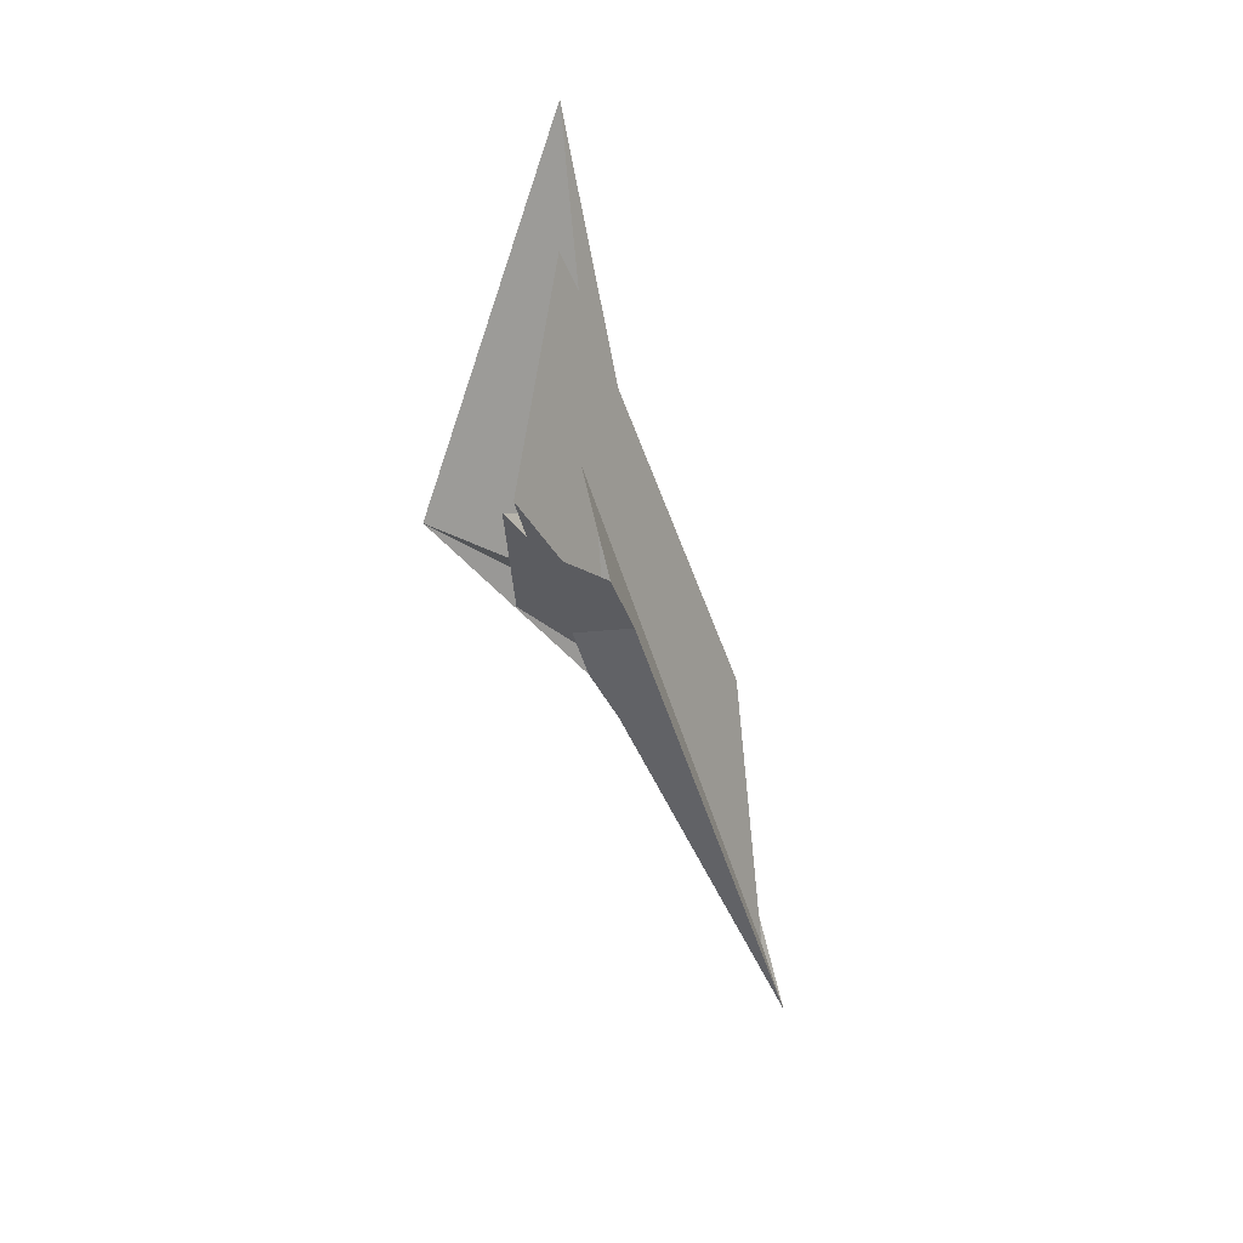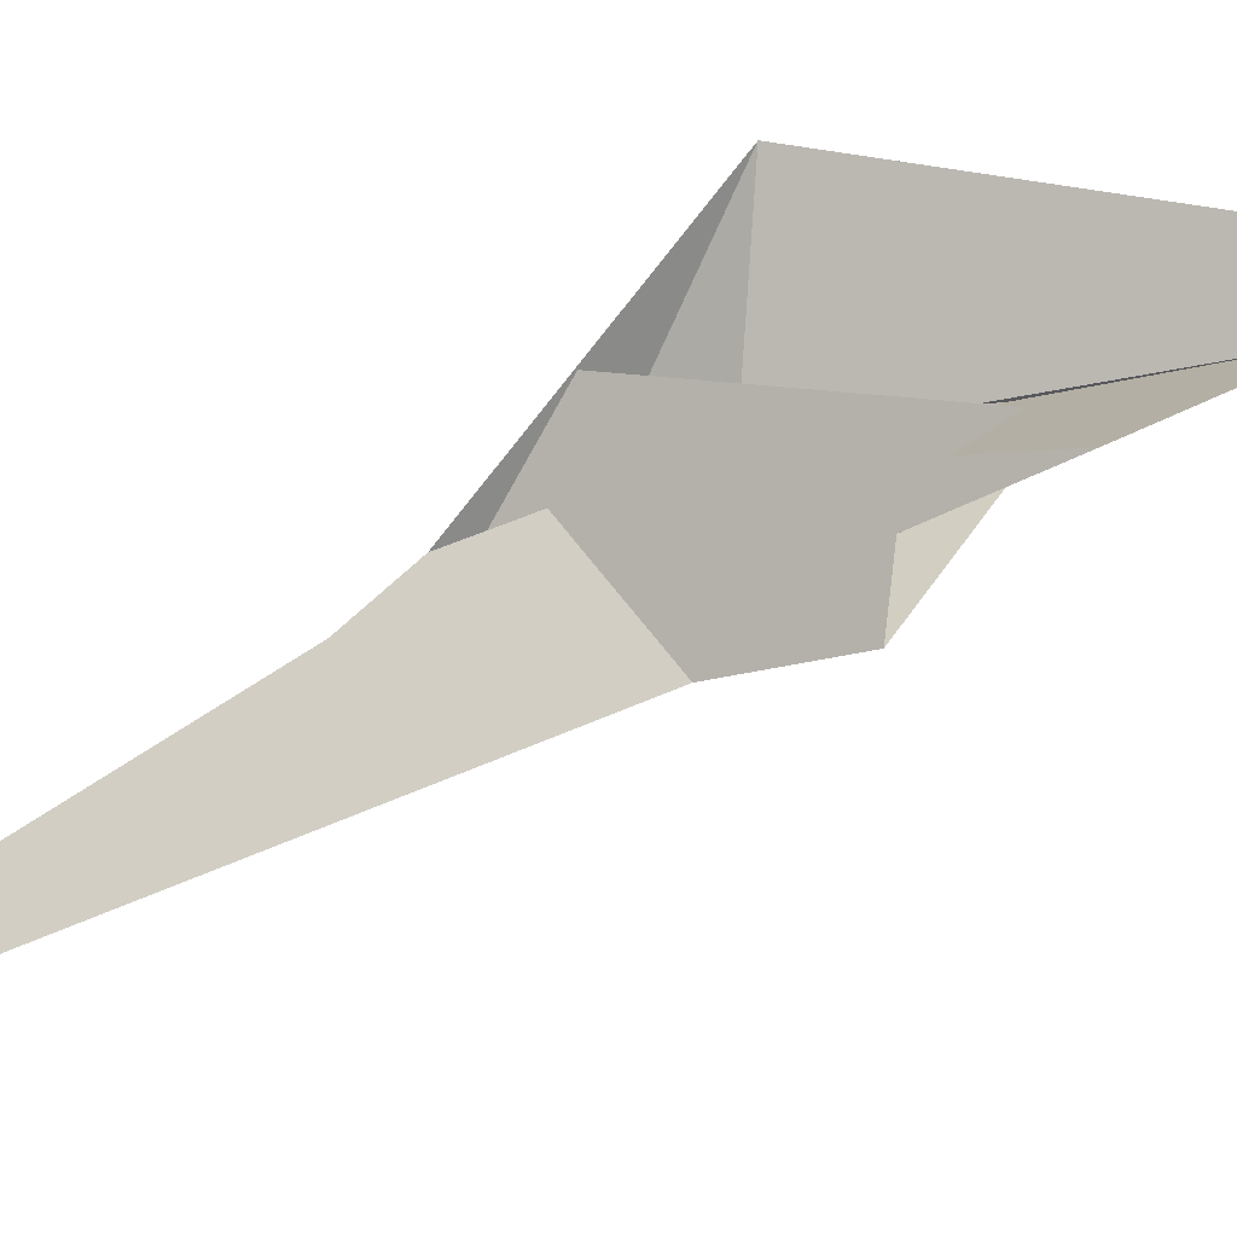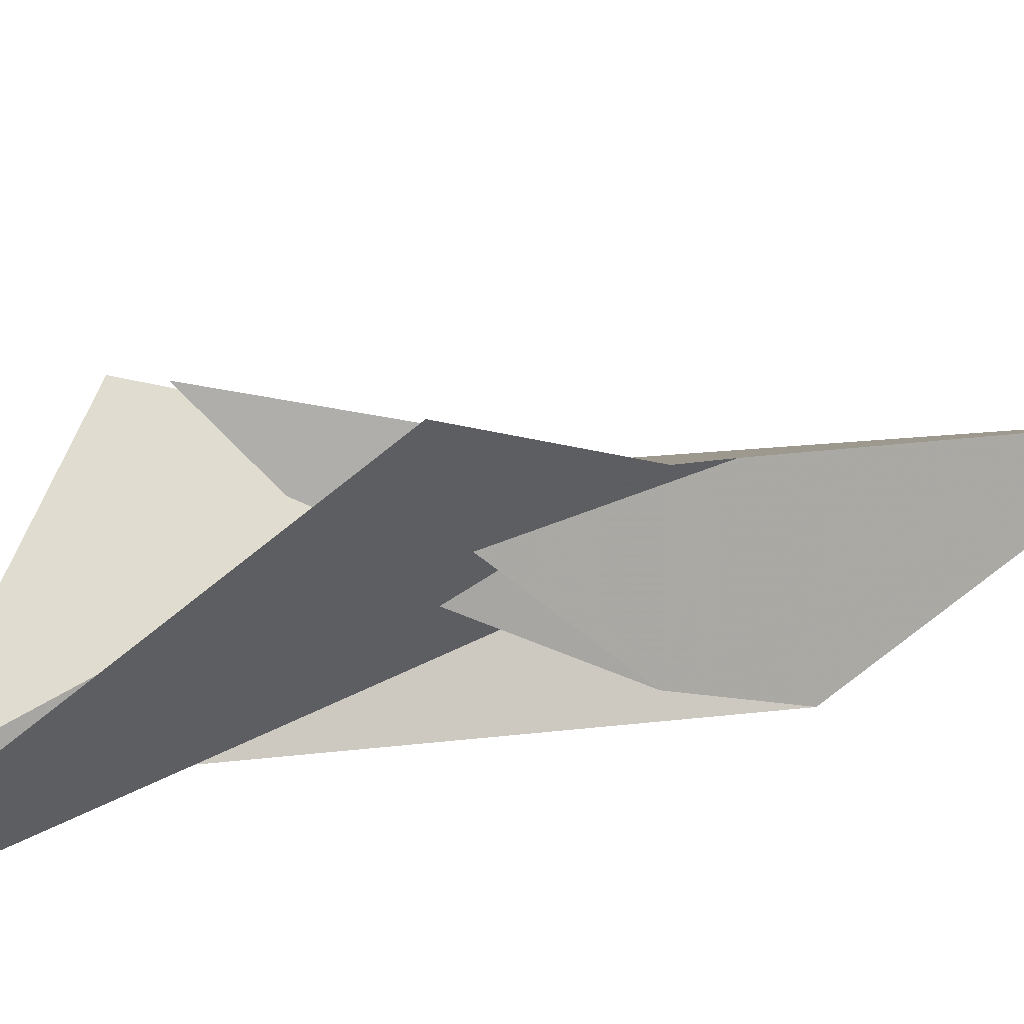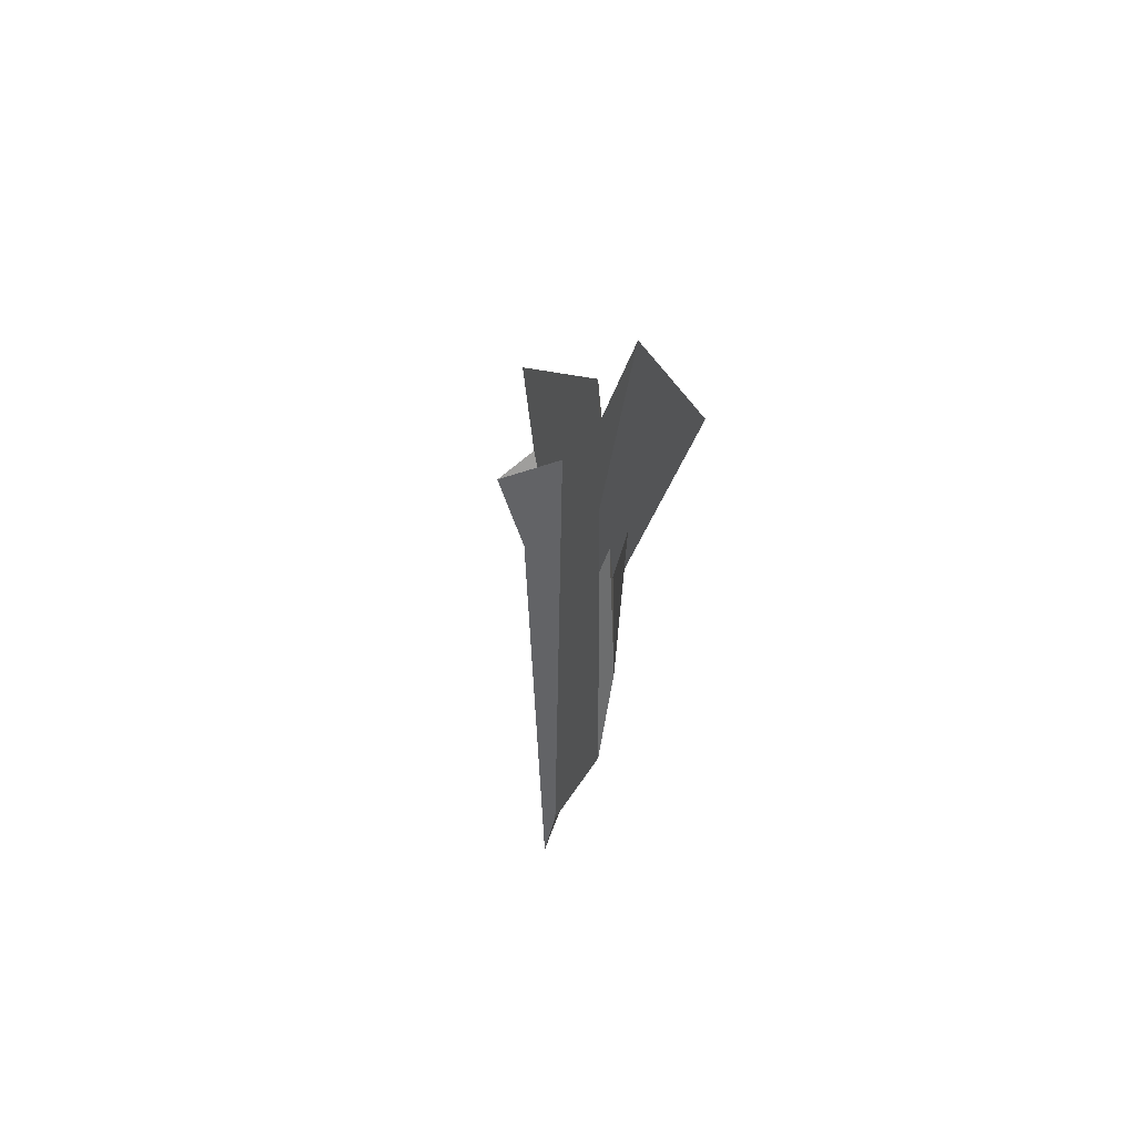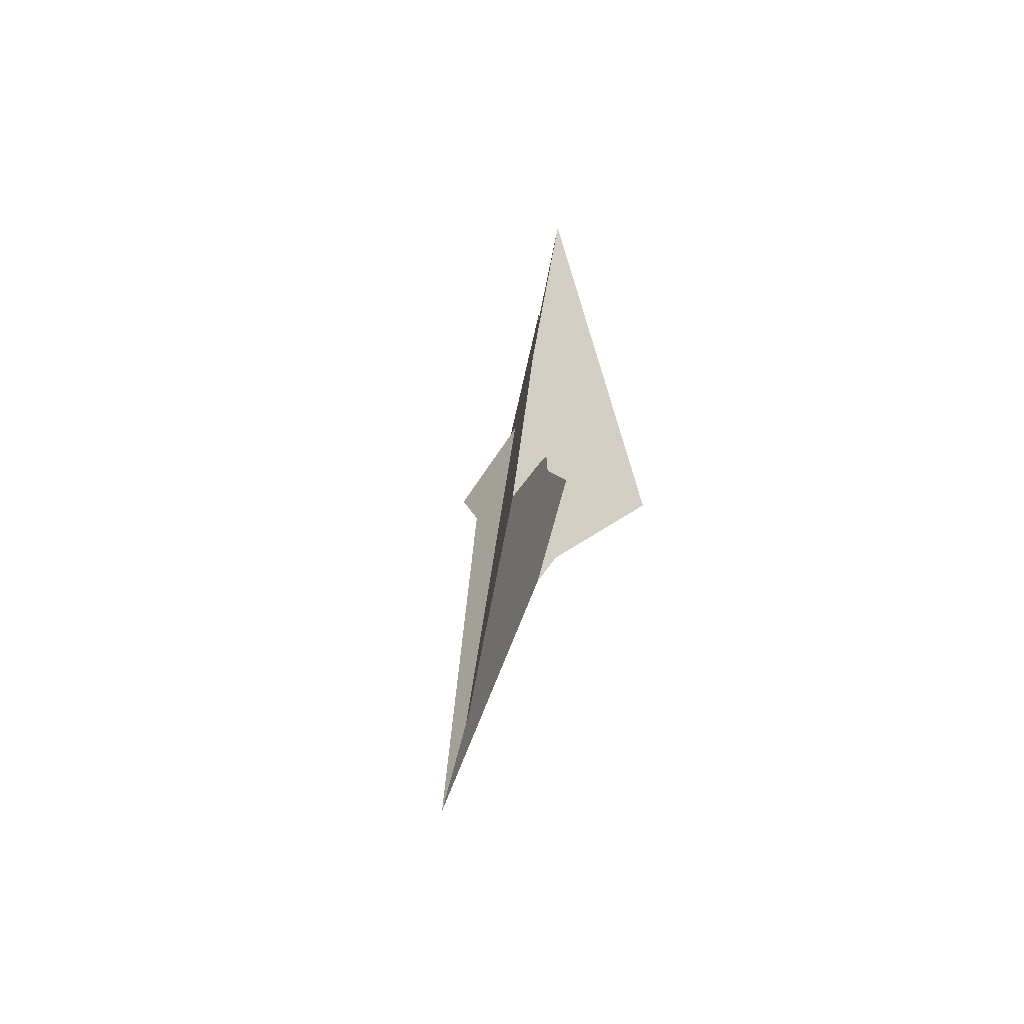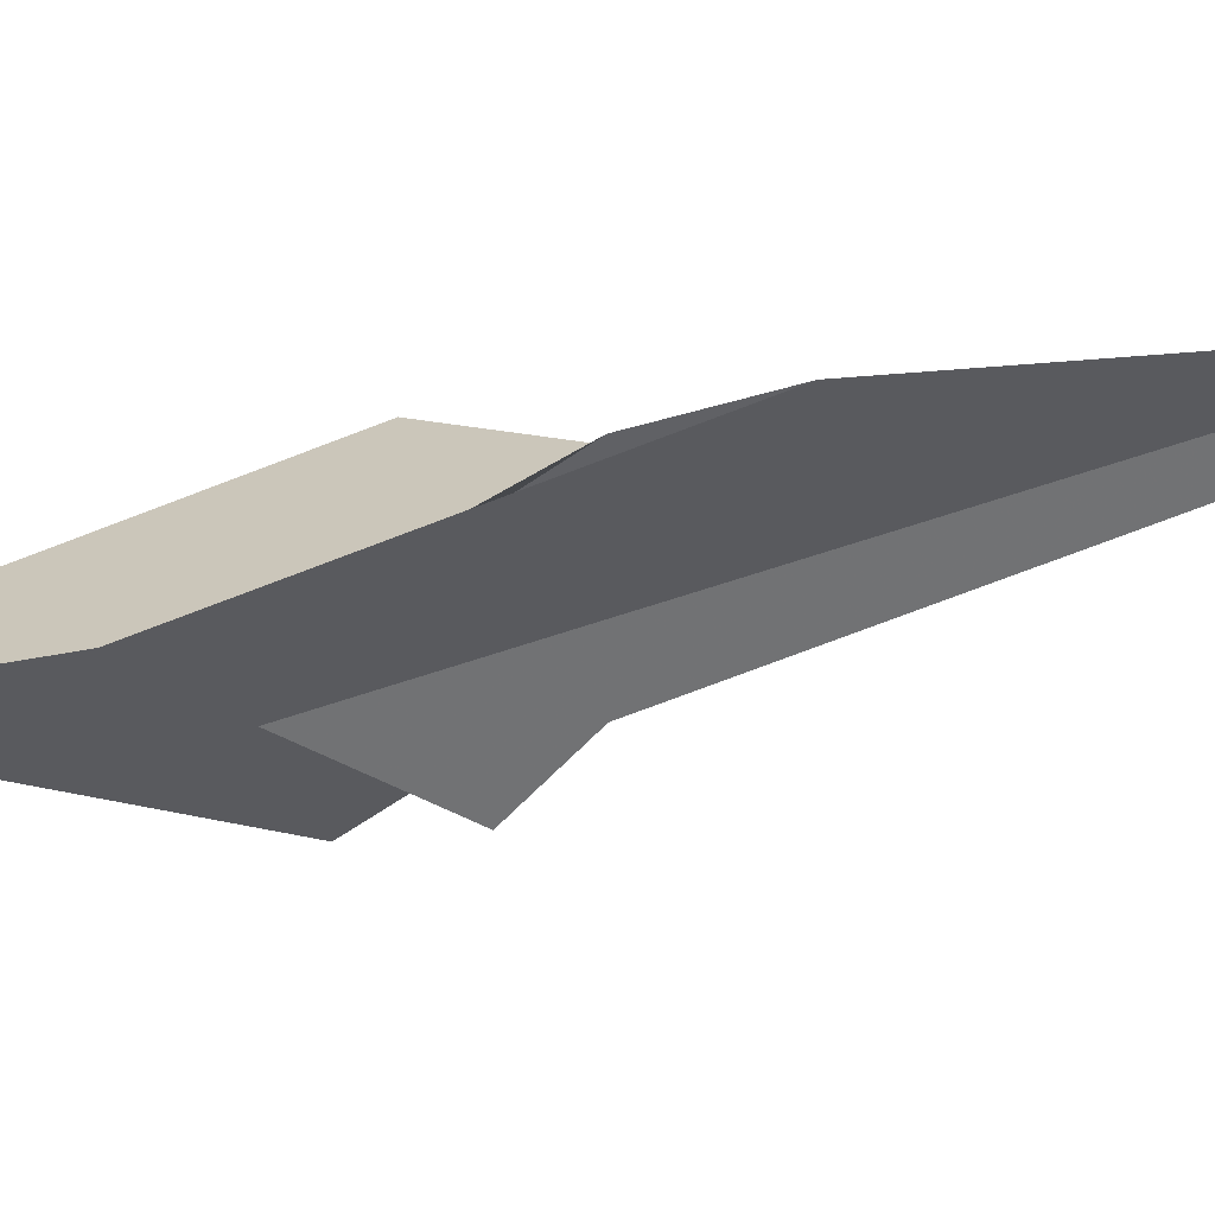
<metadata>
{"format":"obj","ext":"obj","renderer":"f3d","projection":"perspective","resolution":1024,"background":"white","views":[{"elev":20.8,"azim":83.6,"up":"+Y"},{"elev":32.0,"azim":65.5,"up":"+Z"},{"elev":50.9,"azim":-126.5,"up":"+Z"},{"elev":70.4,"azim":-148.6,"up":"+Y"},{"elev":-37.1,"azim":-138.4,"up":"+Y"},{"elev":-70.6,"azim":-76.2,"up":"+Z"}]}
</metadata>
<code>
v 4.711 -2.272 17.01
v 3.086 -4.632 14.62
v -36.86 -33.44 -47.22
v -0.6023 26.74 5.411
v -10.04 -55.92 -1.406
v 6.455 85.16 10.85
v -8.172 34.17 -7.632
v -5.61 -36.26 3.763
v 4.727 130.6 3.38
v 11.5 149.5 12.43
v -9.824 -44.61 -2.214
v 3.826 -28.48 -26.07
v 22.71 -3.648 -2.603
v 28.5 -1.267 -4.176
v 56.69 14.6 -4.678
v 1.038 1.505 26.87
v -5.731 -11.58 11.45
v -15.24 20.37 74.14
v -11.38 -8.123 22.68
v 47.73 21.43 15.38
v 24.45 -8.996 -5.068
v 24.11 34.88 21.36
v -7.668 -16.22 -23.77
v -47.26 -77.59 -78.61
v 53.53 46.26 41.38
v 47.63 32.72 30.54
v -6.689 -44.07 -40.21
v -28.08 -255.4 -103.6
v 33.65 -16.52 -17.97
v -9.171 -78.54 -15.67
v 30.38 -17.89 -15.79
v 25.19 37.12 21.7
v 43.11 61.26 19.66
v -28.03 -216.7 -91.16
v 5.342 89.7 12.16
v 24.91 58.19 4.811
v -8.91 79.94 6.984
v 5.777 -1.536 33.77
v 6.017 -3.159 33.65
v -10.11 4.121 9.202
v 10.58 26.23 16.43
v -7.387 211.1 9.867
v -12.33 -21.18 32.08
v 67.02 55.55 37.24
f 1 2 10 9 6 7 4 3 8 11 5
f 1 2 17 16 19 18 13 12 15 20 14
f 3 4 25 26 22 21 13 12 23 27 24
f 1 5 30 28 29 31 21 22 32 33 14
f 6 7 36 34 28 29 15 12 23 37 35
f 3 8 39 38 16 17 40 30 28 34 24
f 6 9 42 18 13 21 31 39 38 41 35
f 4 7 36 33 32 41 38 16 19 43 25
f 2 10 44 26 22 32 41 35 37 40 17
f 8 11 43 25 26 44 20 15 29 31 39
f 9 10 44 20 14 33 36 34 24 27 42
f 5 11 43 19 18 42 27 23 37 40 30

</code>
